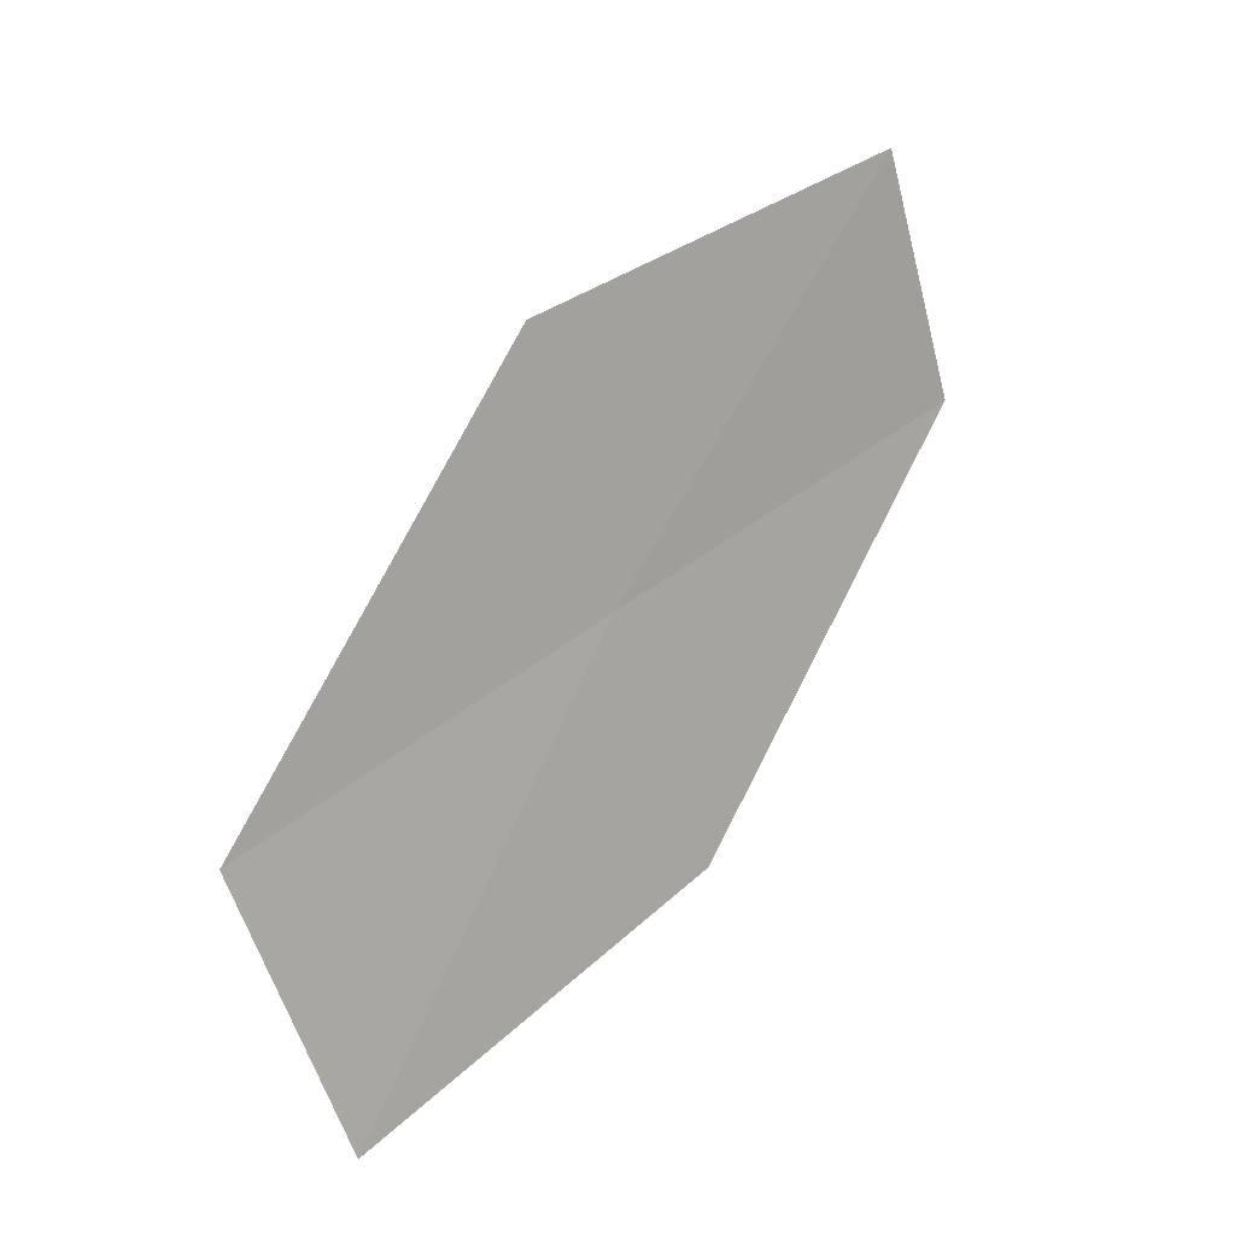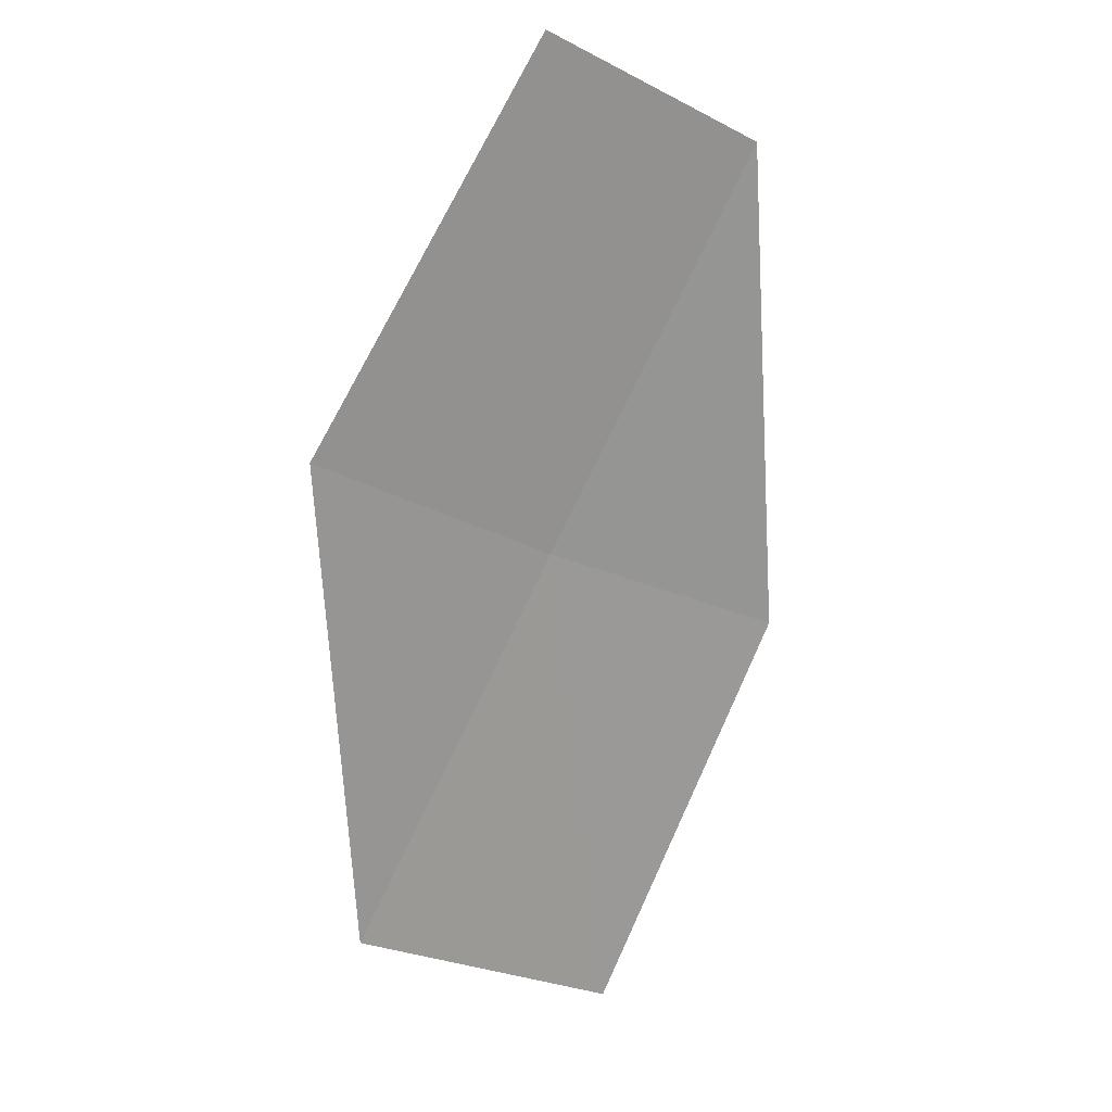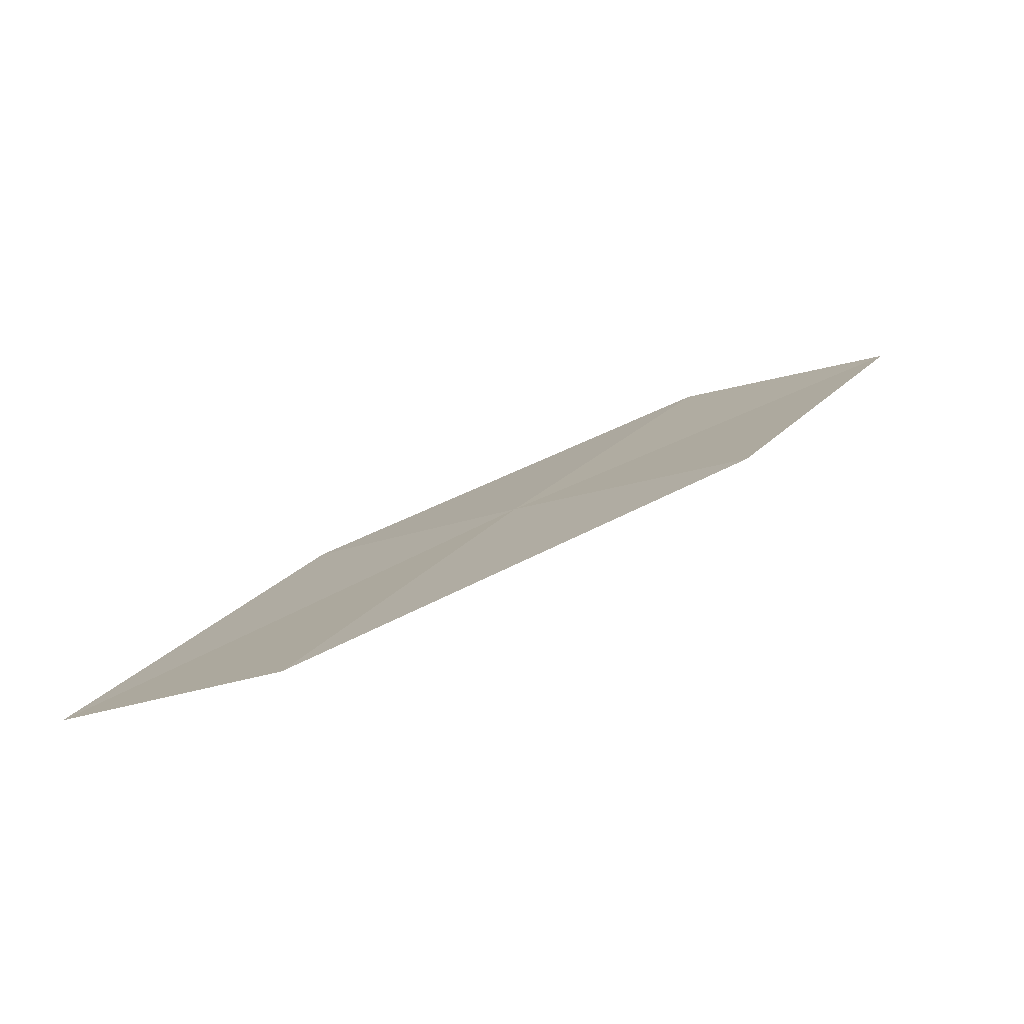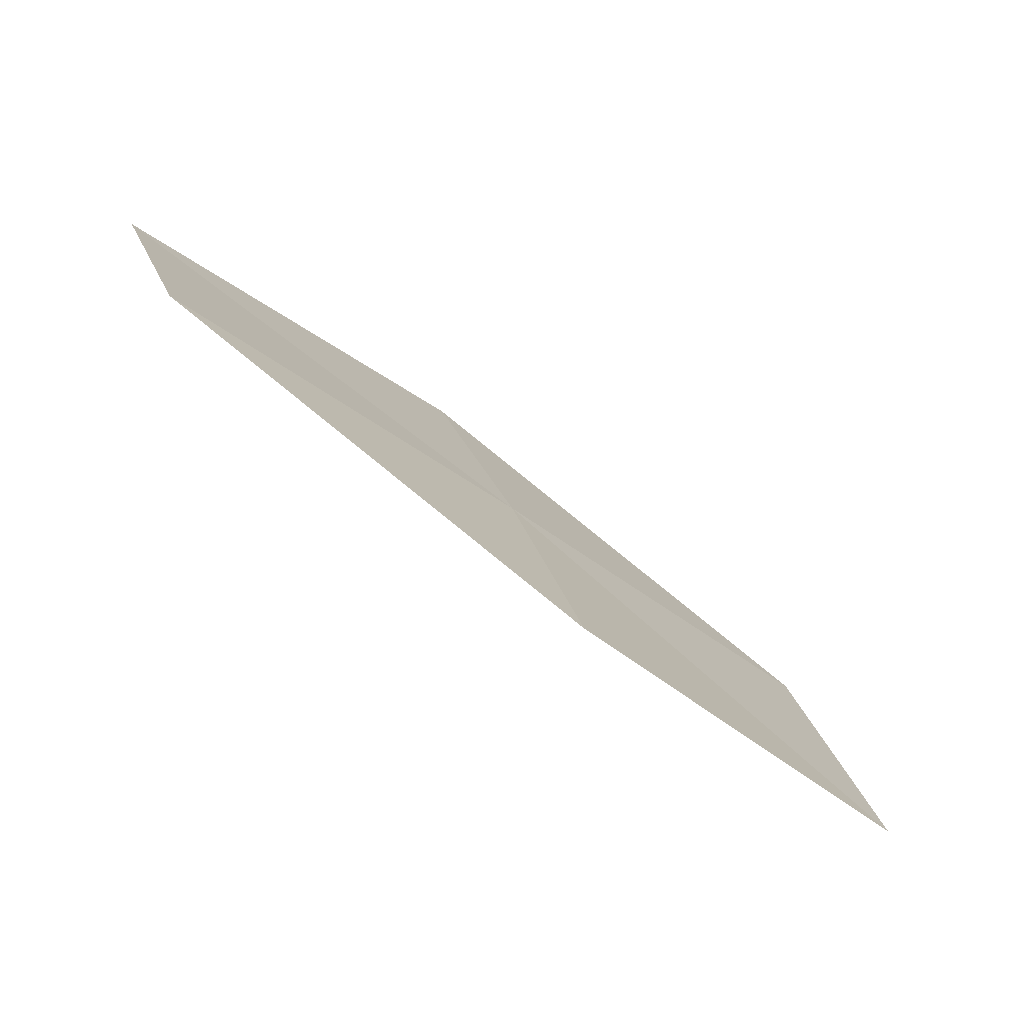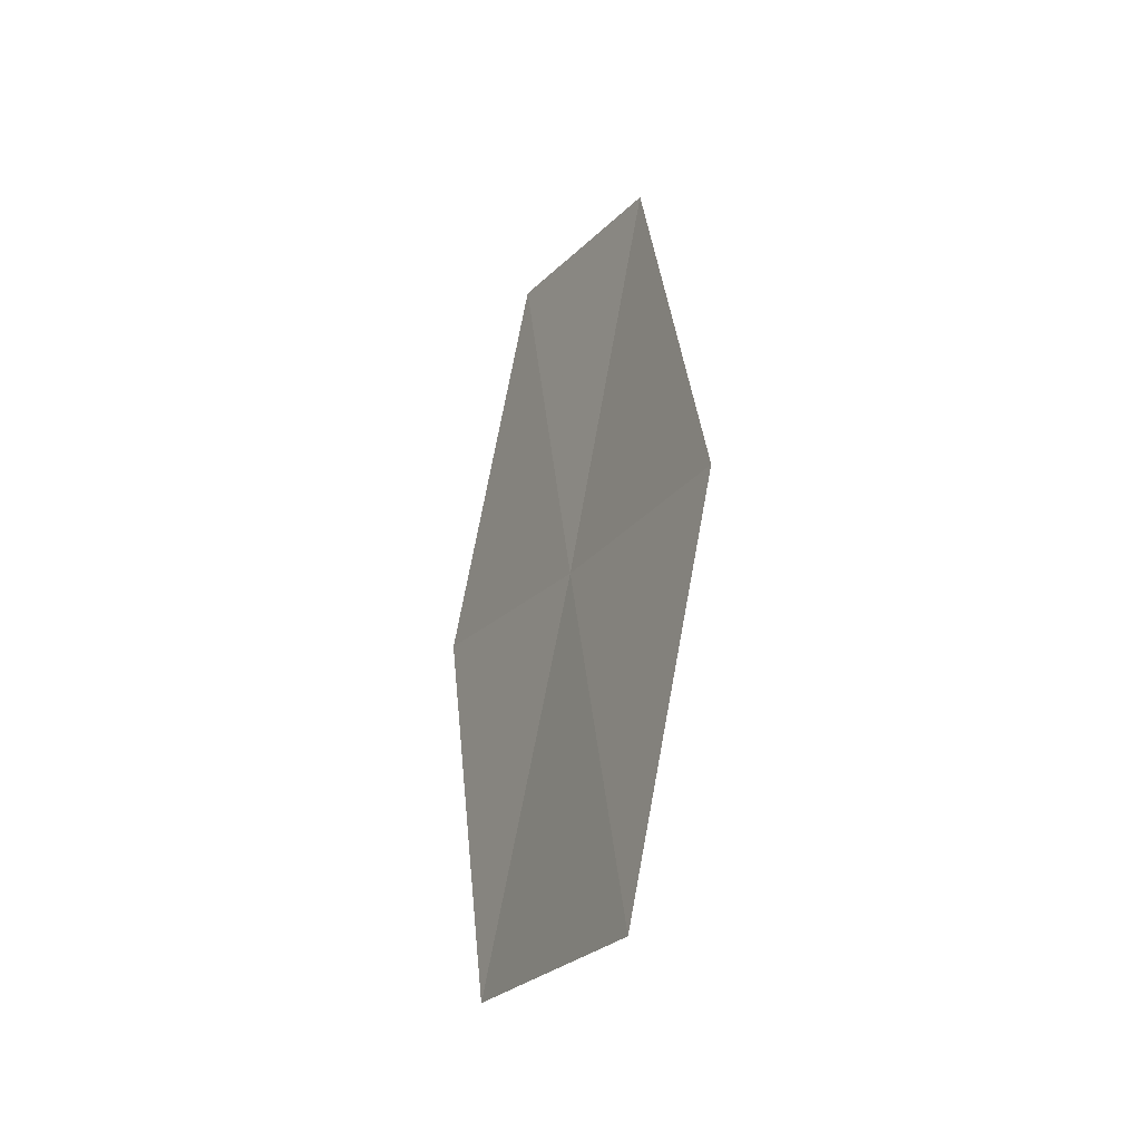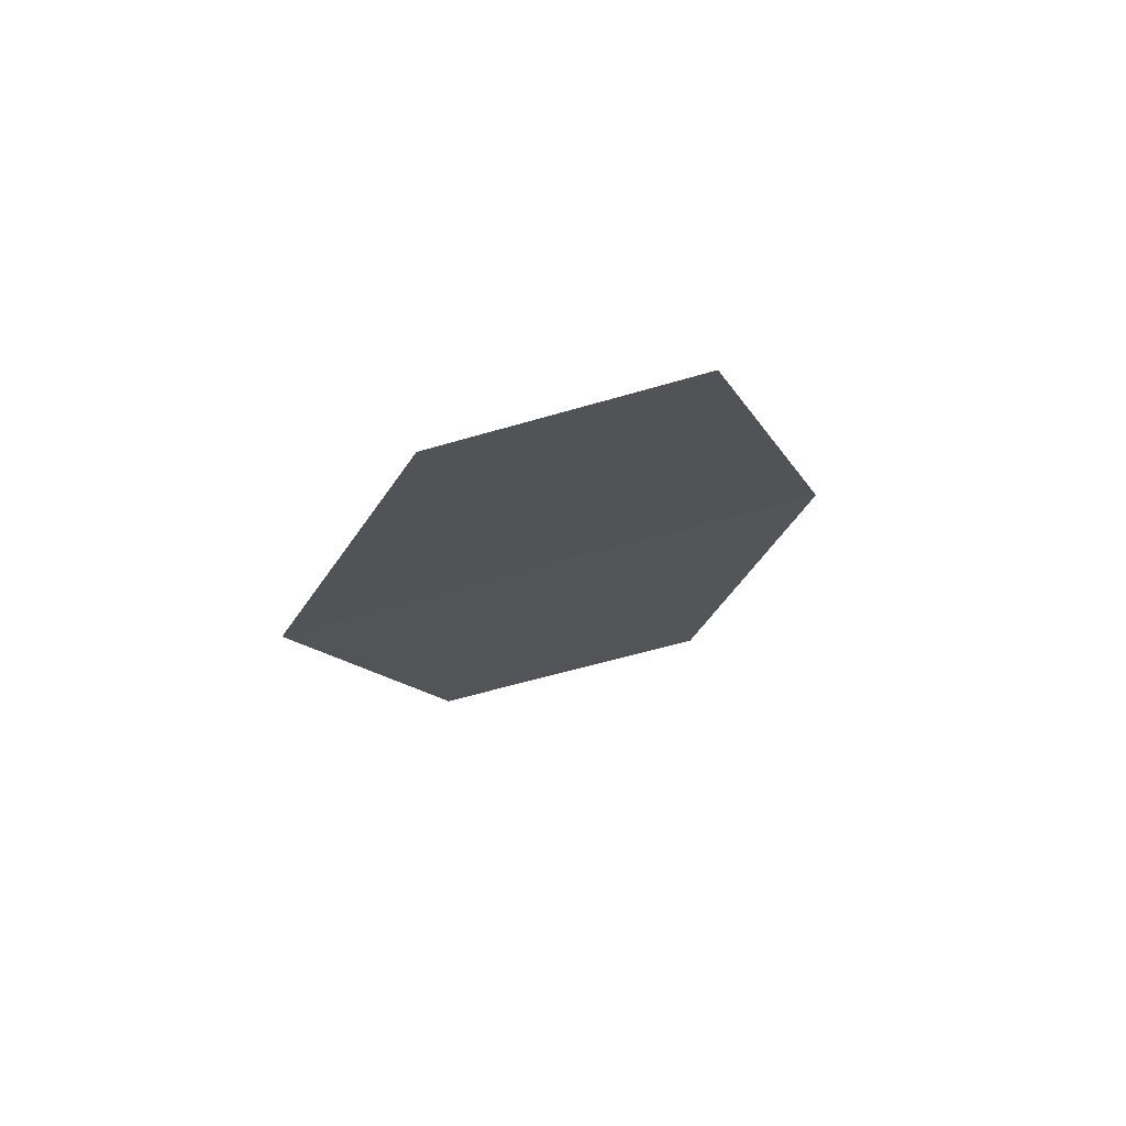
<metadata>
{"format":"obj","ext":"obj","renderer":"f3d","projection":"perspective","resolution":1024,"background":"white","views":[{"elev":-68.2,"azim":55.9,"up":"+Z"},{"elev":-35.6,"azim":91.8,"up":"+Z"},{"elev":-26.3,"azim":-13.4,"up":"+Z"},{"elev":30.8,"azim":-156.3,"up":"+Z"},{"elev":38.8,"azim":-125.6,"up":"+Y"},{"elev":21.2,"azim":105.0,"up":"+Z"}]}
</metadata>
<code>
v -9.881 -7.52 32.11
v -11.13 -7.403 31.38
v -10.36 -6.895 32.2
v -10.61 -8.076 31.31
v -9.364 -8.114 32.04
v -9.124 -6.944 32.91
v -8.645 -7.491 32.83
f 1 3 2
f 1 2 4
f 1 4 5
f 1 6 3
f 1 7 6
f 1 5 7

</code>
